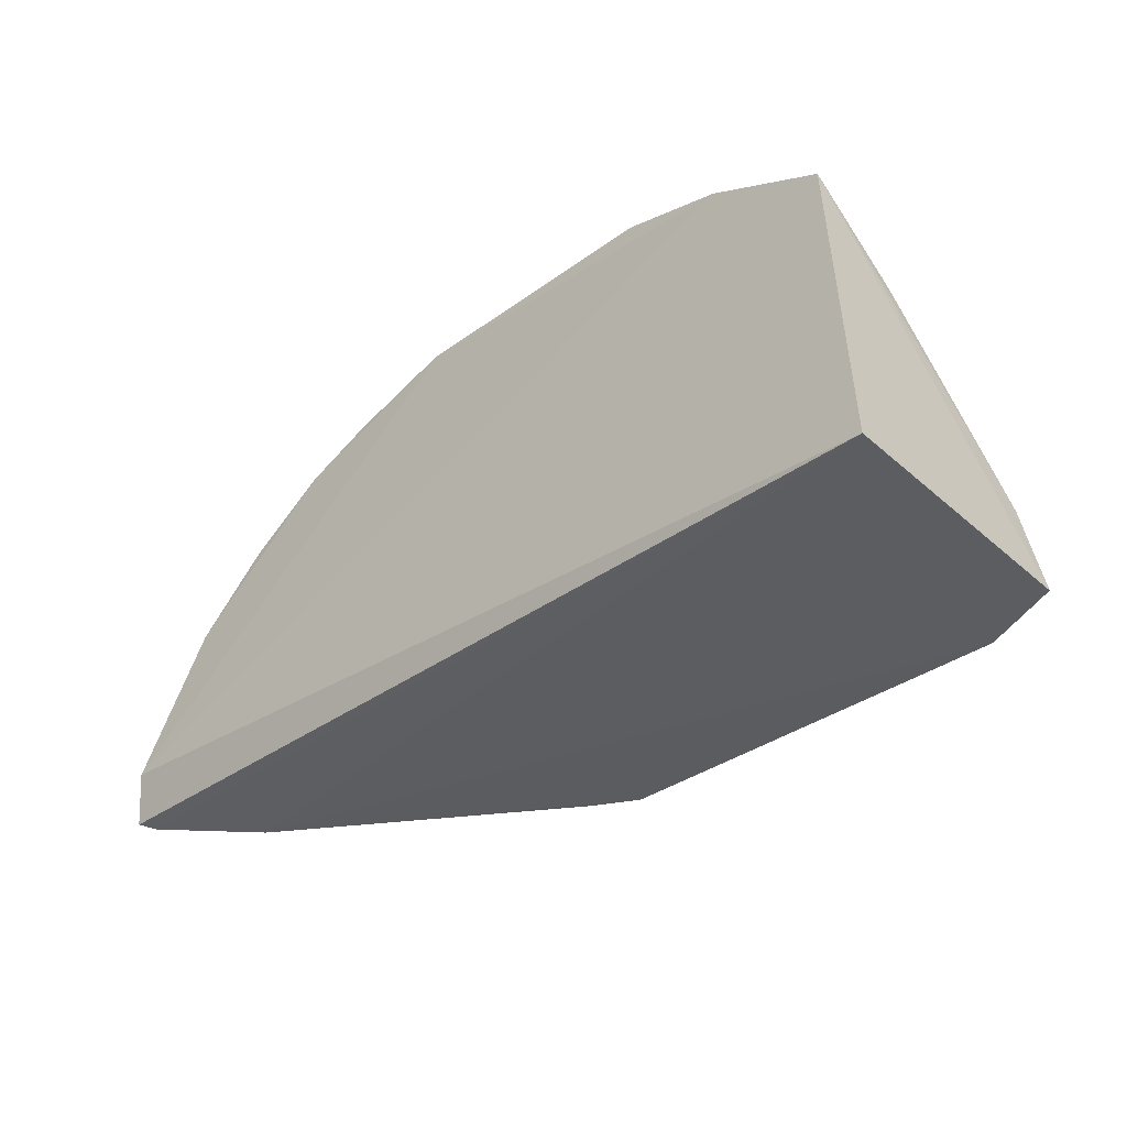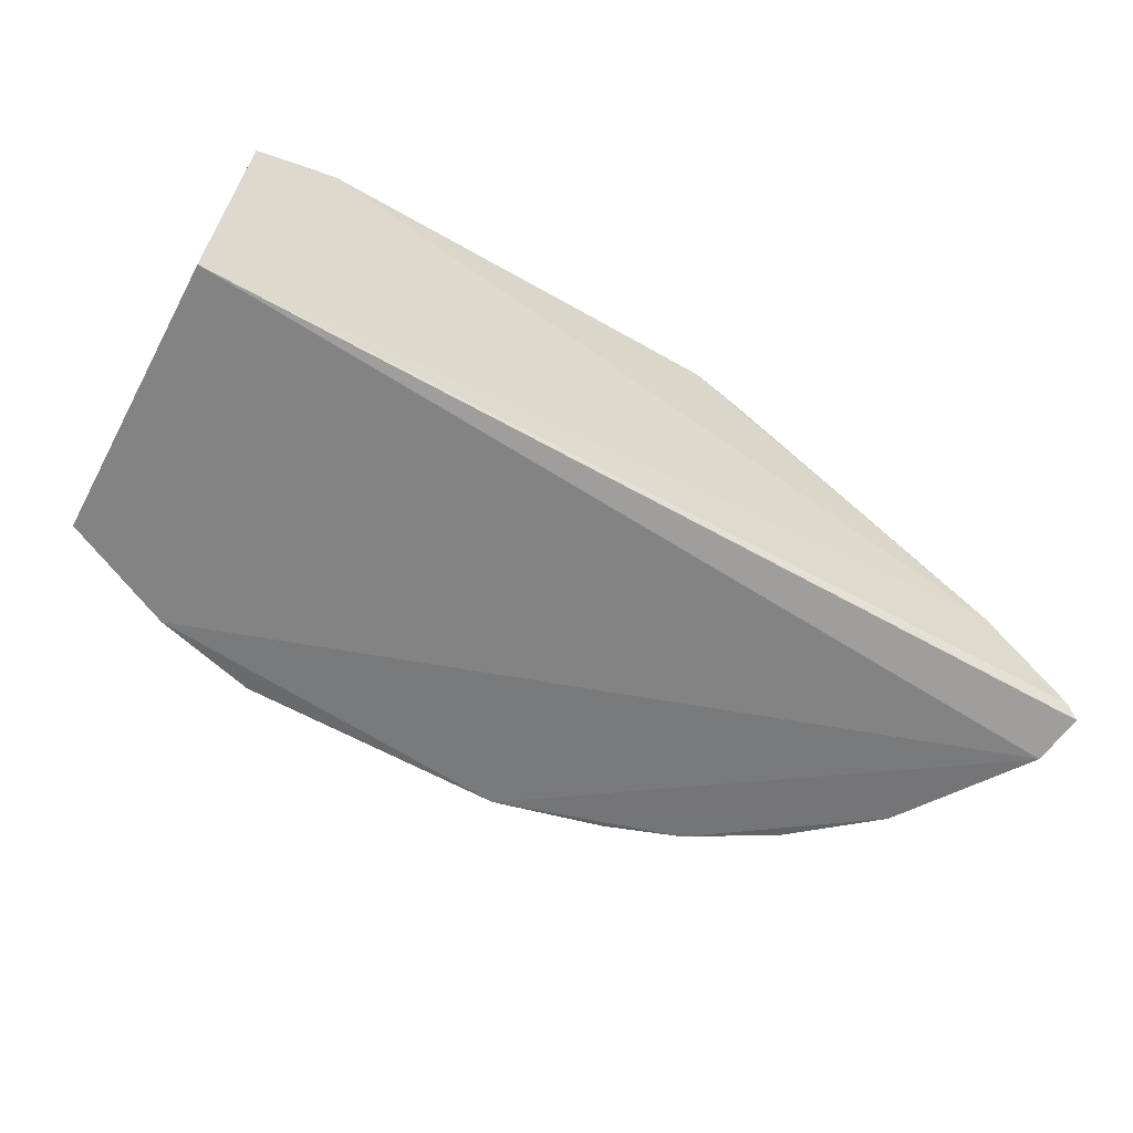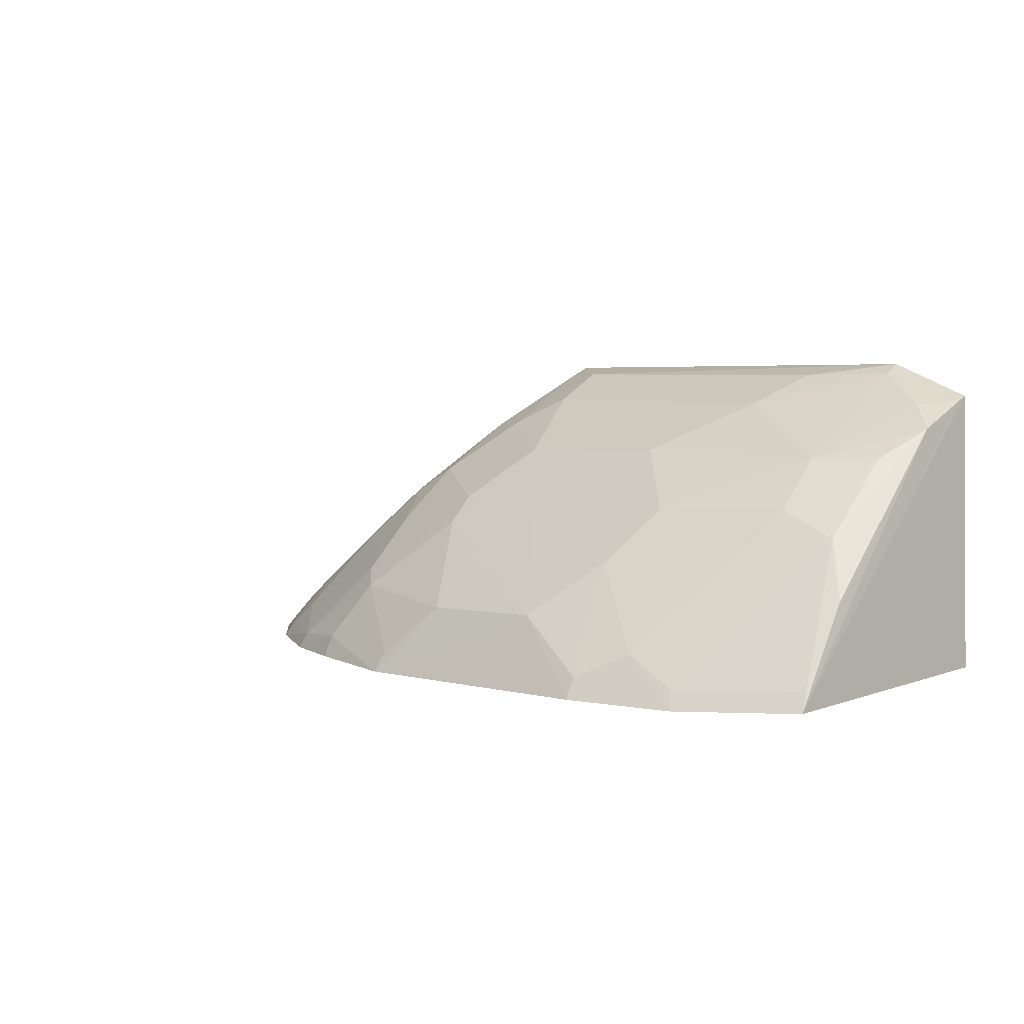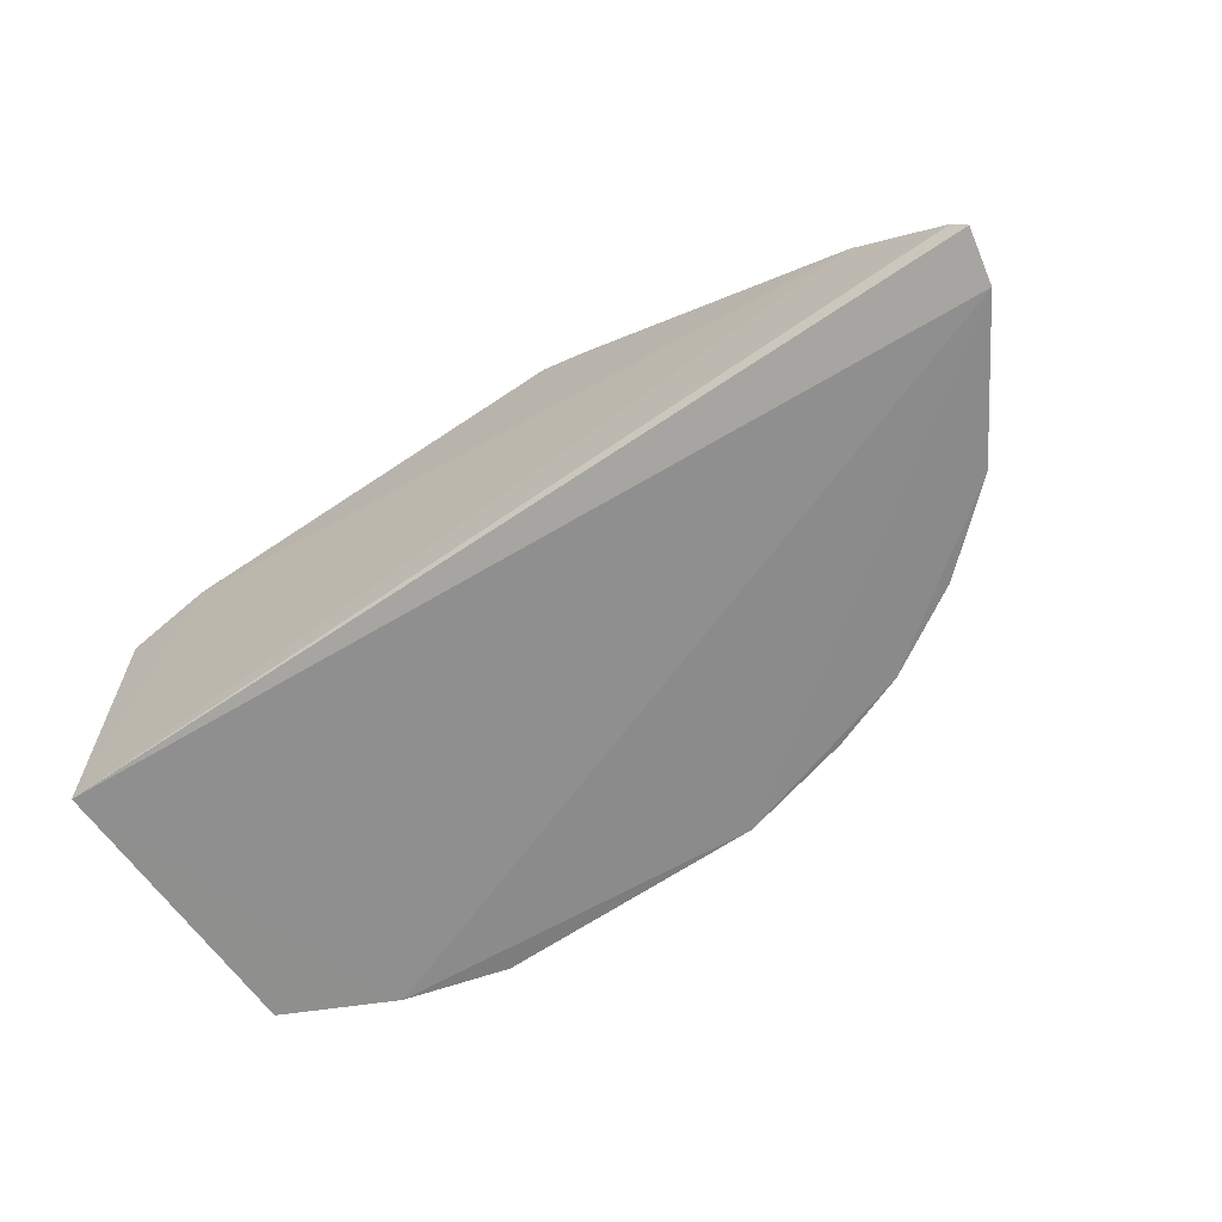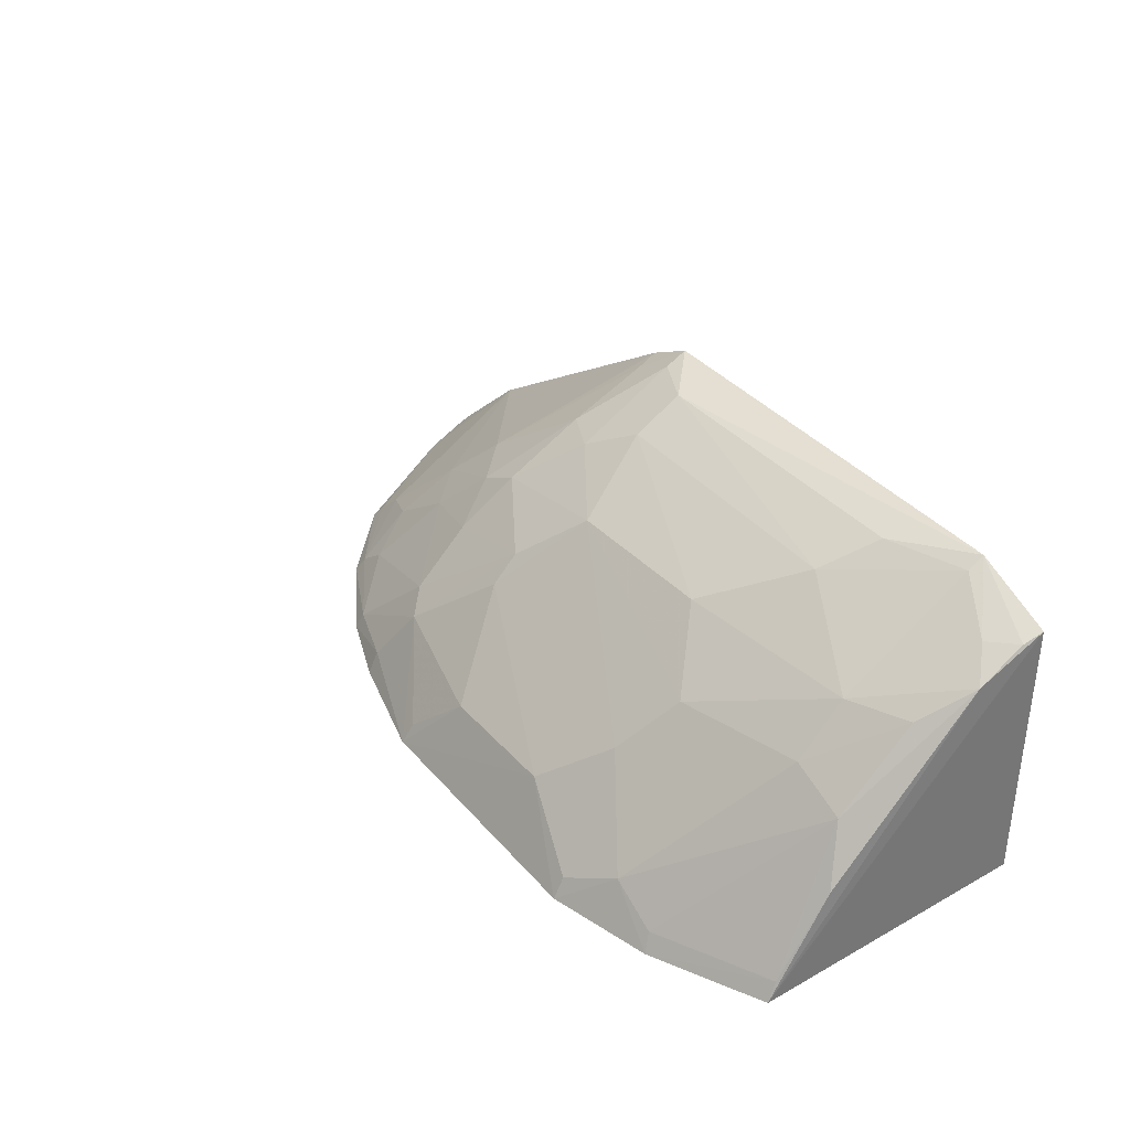
<metadata>
{"format":"obj","ext":"obj","renderer":"f3d","projection":"perspective","resolution":1024,"background":"white","views":[{"elev":-35.0,"azim":-135.8,"up":"+Y"},{"elev":-58.7,"azim":-30.4,"up":"+Z"},{"elev":4.2,"azim":-137.6,"up":"+Z"},{"elev":-64.4,"azim":34.4,"up":"+Z"},{"elev":38.2,"azim":-125.9,"up":"+Z"}]}
</metadata>
<code>
v 0.274 0.182 0.3125
v 0.3258 0.1869 0.2617
v 0.1828 0.3528 0.2666
v -0.06284 0.3885 0.2582
v -0.1858 0.1884 0.2652
v 0.275 0.2888 0.257
v 0.06846 0.21 0.4291
v 0.3191 0.1843 0.2692
v 0.08375 0.3882 0.2572
v 0.3201 0.2143 0.2552
v -0.1353 0.1827 0.4348
v 0.1519 0.2822 0.3558
v 0.1857 0.3567 0.2579
v 0.05445 0.2817 0.3838
v -0.1189 0.3723 0.2568
v 0.2549 0.2837 0.2791
v 0.09658 0.1831 0.4335
v 0.1271 0.3504 0.301
v 0.1446 0.3664 0.27
v 0.2321 0.3282 0.2582
v -0.01617 0.3675 0.2968
v 0.09692 0.2524 0.3981
v -0.07586 0.2367 0.4129
v -0.1782 0.3072 0.3122
v 0.269 0.2857 0.2651
v 0.1787 0.2564 0.3534
v 0.1396 0.3381 0.3095
v 0.1444 0.3727 0.2582
v 0.1826 0.2958 0.3248
v 0.05339 0.3676 0.2954
v 0.06919 0.2373 0.4139
v 0.1216 0.24 0.3964
v -0.09116 0.207 0.4285
v -0.06404 0.3106 0.3545
v -0.1803 0.344 0.2592
v -0.1798 0.1839 0.4169
v 0.2284 0.3238 0.2668
v 0.2089 0.2699 0.3233
v 0.1229 0.1833 0.4188
v 0.08337 0.3093 0.3552
v 0.1385 0.3081 0.3393
v 0.08215 0.3816 0.268
v -0.03256 0.2797 0.3855
v 0.1274 0.2808 0.3695
v 0.09567 0.1964 0.4286
v -0.1356 0.1924 0.4297
v -0.04776 0.339 0.3259
v -0.1334 0.2931 0.3566
v -0.1642 0.2928 0.3428
v -0.1784 0.222 0.3993
v 0.2259 0.296 0.2929
v 0.2109 0.3232 0.2807
v 0.1206 0.1969 0.415
v 0.08325 0.3237 0.3408
v -0.08877 0.3674 0.2823
v -0.1325 0.2656 0.3828
v -0.1787 0.3384 0.2695
v -0.1782 0.1955 0.4134
v -0.06228 0.3821 0.2694
v -0.1652 0.2505 0.3832
v -0.164 0.2084 0.4123
v -0.1153 0.3675 0.2671
f 8 5 2
f 8 1 5
f 10 9 6
f 10 2 5
f 10 8 2
f 10 1 8
f 11 5 1
f 13 6 9
f 15 10 5
f 15 4 9
f 15 9 10
f 16 1 10
f 17 11 1
f 17 7 11
f 19 3 13
f 19 18 3
f 19 9 18
f 20 13 3
f 20 6 13
f 21 9 4
f 25 16 10
f 25 10 6
f 27 3 18
f 28 19 13
f 28 13 9
f 28 9 19
f 30 9 21
f 31 22 14
f 31 7 22
f 31 23 7
f 32 26 12
f 33 11 7
f 33 7 23
f 35 15 5
f 36 5 11
f 36 35 5
f 37 16 25
f 37 20 3
f 37 25 6
f 37 6 20
f 38 26 1
f 38 1 16
f 38 29 12
f 38 12 26
f 39 17 1
f 39 1 26
f 40 27 18
f 41 29 27
f 41 12 29
f 41 27 40
f 42 30 18
f 42 18 9
f 42 9 30
f 43 31 14
f 43 23 31
f 43 14 34
f 44 32 12
f 44 22 32
f 44 12 41
f 44 41 40
f 44 40 14
f 44 14 22
f 45 32 22
f 45 22 7
f 45 7 17
f 46 33 23
f 46 11 33
f 47 34 14
f 47 14 21
f 50 24 35
f 50 35 36
f 50 49 24
f 51 16 37
f 51 38 16
f 51 29 38
f 52 37 3
f 52 3 27
f 52 27 29
f 52 51 37
f 52 29 51
f 53 17 39
f 53 45 17
f 53 32 45
f 53 39 26
f 53 26 32
f 54 40 18
f 54 18 30
f 54 30 21
f 54 21 14
f 54 14 40
f 55 4 15
f 55 49 48
f 55 48 34
f 55 34 47
f 56 43 34
f 56 34 48
f 56 23 43
f 56 46 23
f 57 35 24
f 57 24 49
f 57 15 35
f 58 50 36
f 58 36 11
f 59 21 4
f 59 4 55
f 59 55 47
f 59 47 21
f 60 56 48
f 60 48 49
f 60 49 50
f 60 50 56
f 61 56 50
f 61 46 56
f 61 50 58
f 61 58 11
f 61 11 46
f 62 55 15
f 62 15 57
f 62 57 49
f 62 49 55

</code>
